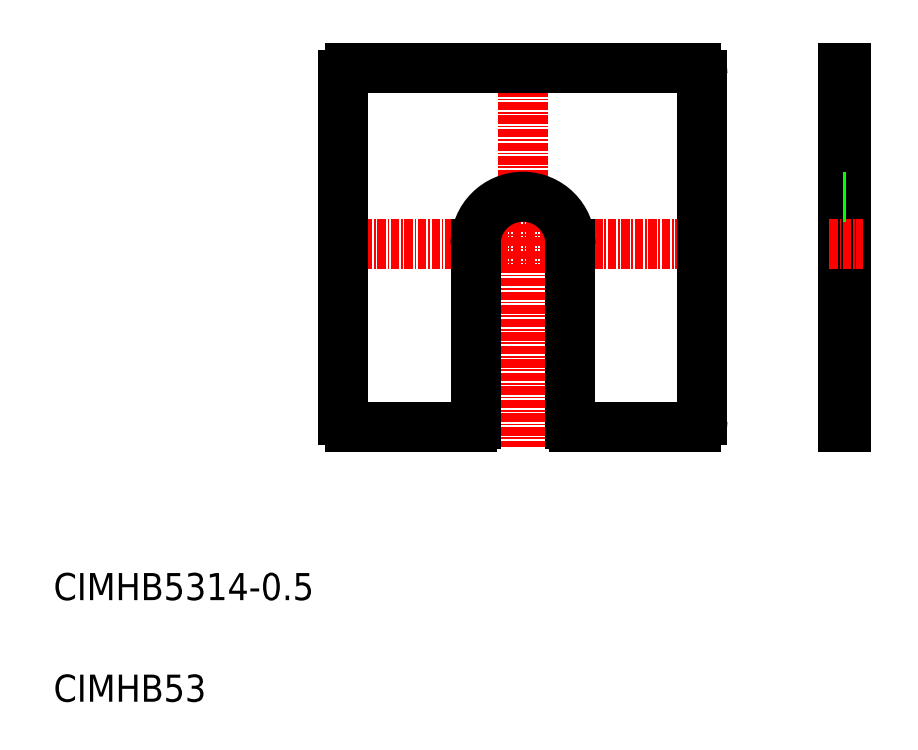
<metadata>
{"format":"dxf","ext":"dxf","renderer":"ezdxf+matplotlib","layout":"modelspace","background":"white","min_lineweight":24,"dpi":150}
</metadata>
<code>
0
SECTION
2
ENTITIES
0
LINE
8
CENTER
10
79.31
20
106.6
30
0
11
79.31
21
47.56
31
0
0
LINE
8
0
10
53.81
20
103.6
30
0
11
104.8
21
103.6
31
0
0
LINE
8
0
10
53.81
20
50.56
30
0
11
71.81
21
50.56
31
0
0
LINE
8
CENTER
10
49.81
20
77.56
30
0
11
108.8
21
77.56
31
0
0
TEXT
8
0
10
10
20
10
30
0
40
4
1
CIMHB53
0
TEXT
8
0
10
10
20
25
30
0
40
4
1
CIMHB5314-0.5
0
LINE
8
0
10
52.81
20
51.56
30
0
11
52.81
21
102.6
31
0
0
ARC
8
0
10
53.81
20
51.56
30
0
40
1
50
180
51
270
0
ARC
8
0
10
53.81
20
102.6
30
0
40
1
50
90
51
180
0
LINE
8
0
10
86.81
20
50.56
30
0
11
104.8
21
50.56
31
0
0
LINE
8
0
10
86.31
20
51.06
30
0
11
86.31
21
77.56
31
0
0
LINE
8
0
10
86.31
20
51.06
30
0
11
86.31
21
77.56
31
0
0
LINE
8
0
10
72.31
20
51.06
30
0
11
72.31
21
77.56
31
0
0
LINE
8
0
10
72.31
20
51.06
30
0
11
72.31
21
77.56
31
0
0
ARC
8
0
10
71.81
20
51.06
30
0
40
0.5
50
270
51
0
0
ARC
8
0
10
86.81
20
51.06
30
0
40
0.5
50
180
51
270
0
ARC
8
0
10
79.31
20
77.56
30
0
40
7
50
0
51
180
0
LINE
8
0
10
126.5
20
50.56
30
0
11
126.5
21
103.6
31
0
0
LINE
8
0
10
127
20
50.56
30
0
11
127
21
103.6
31
0
0
LINE
8
0
10
105.8
20
51.56
30
0
11
105.8
21
102.6
31
0
0
ARC
8
0
10
104.8
20
51.56
30
0
40
1
50
270
51
0
0
LINE
8
0
10
126.5
20
50.56
30
0
11
127
21
50.56
31
0
0
LINE
8
0
10
126.5
20
63.81
30
0
11
126.5
21
63.81
31
0
0
LINE
8
CENTER
10
124.5
20
77.56
30
0
11
129.5
21
77.56
31
0
0
ARC
8
0
10
104.8
20
102.6
30
0
40
1
50
0
51
90
0
LINE
8
0
10
126.5
20
77.06
30
0
11
126.5
21
77.06
31
0
0
LINE
8
0
10
126.5
20
103.6
30
0
11
127
21
103.6
31
0
0
LINE
8
0
10
126.5
20
84.56
30
0
11
127
21
84.56
31
0
0
ENDSEC
0
EOF

</code>
